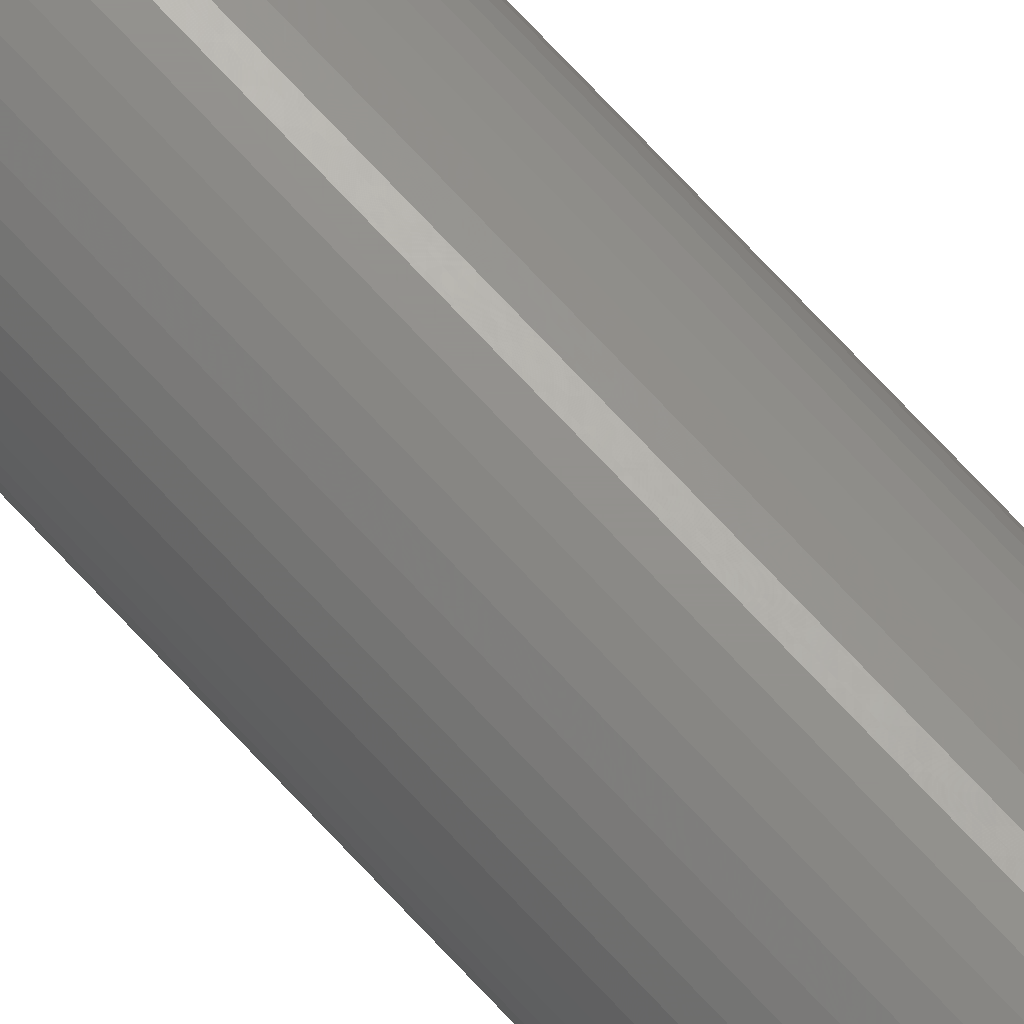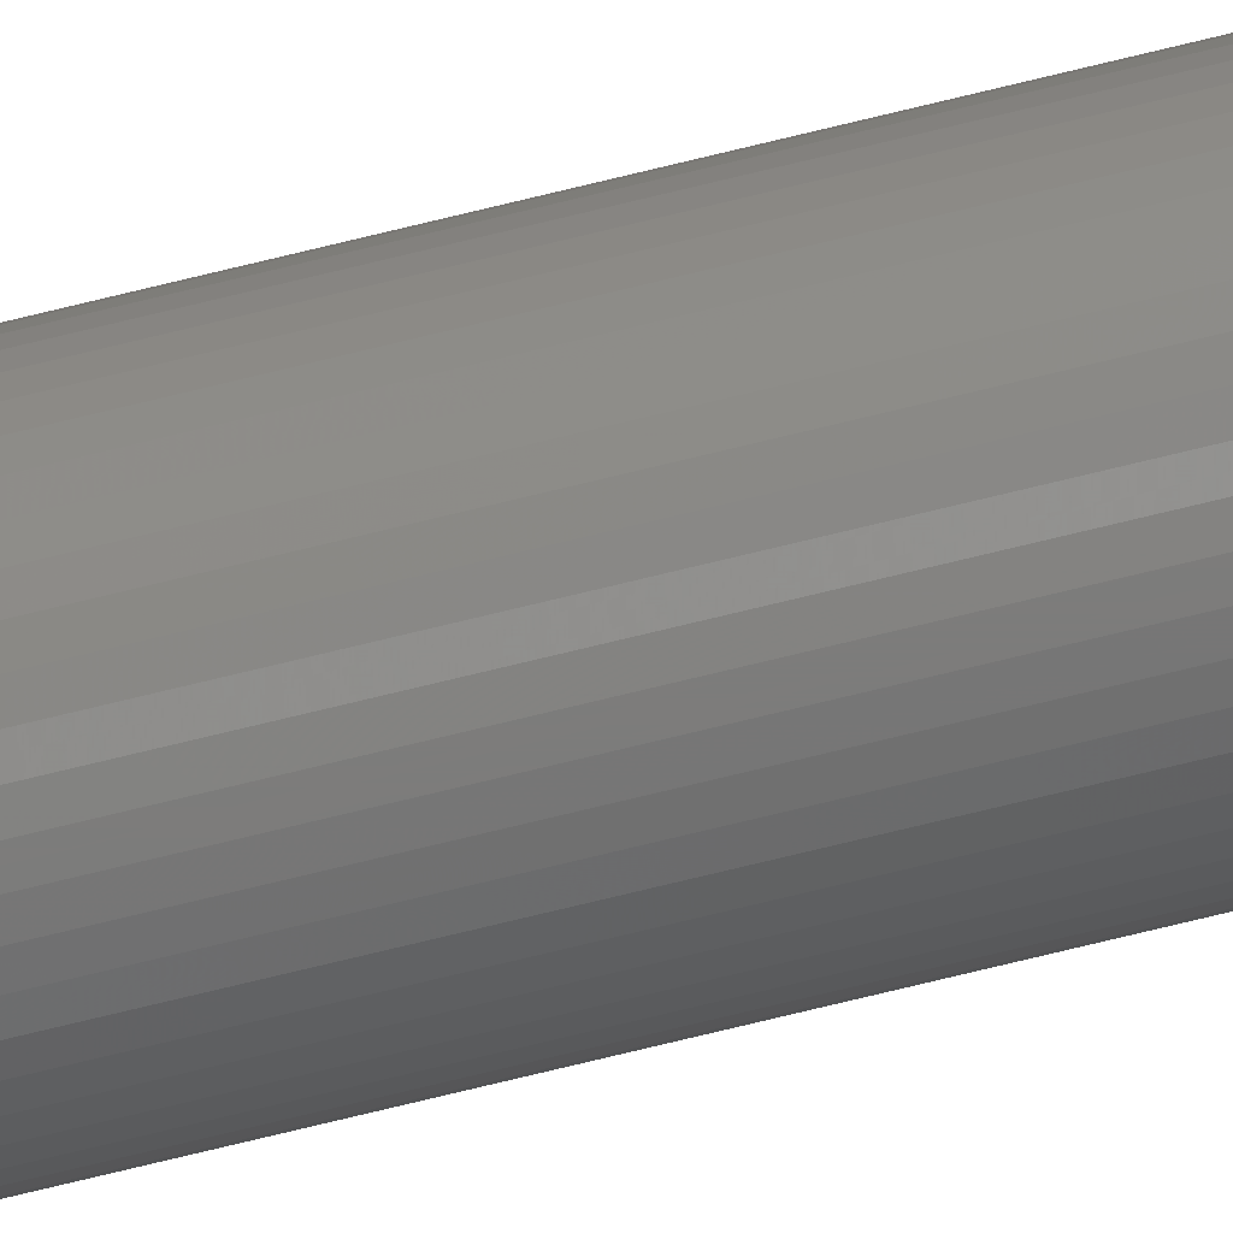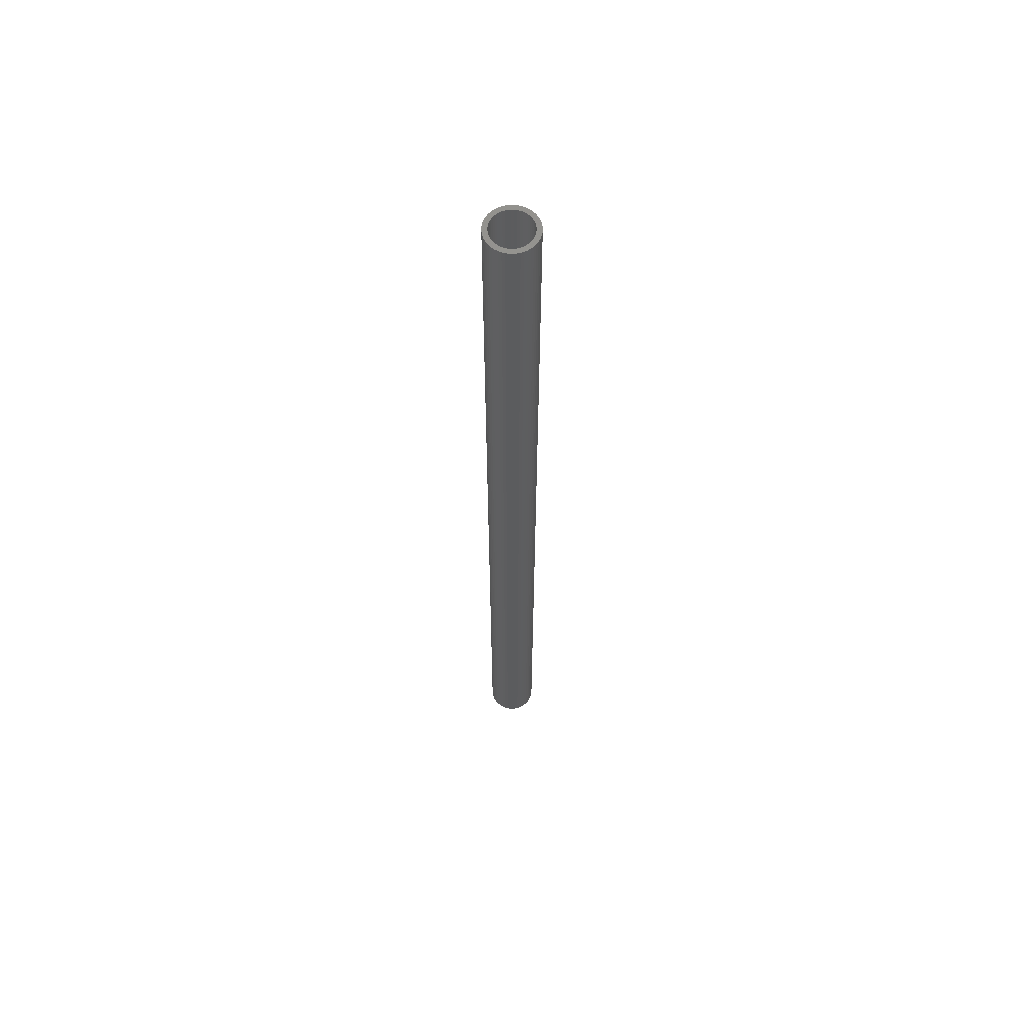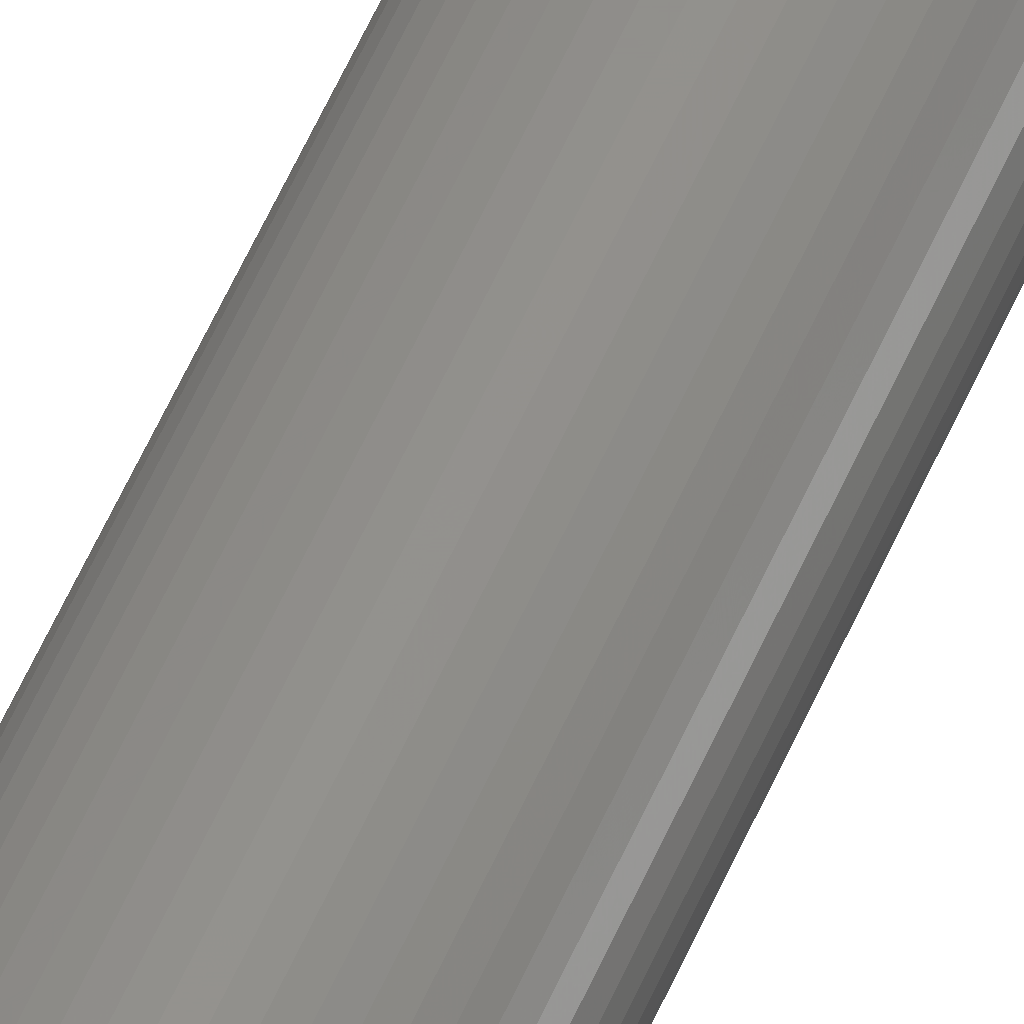
<metadata>
{"format":"stl","ext":"stl","renderer":"f3d","projection":"perspective","resolution":1024,"background":"white","views":[{"elev":71.8,"azim":137.2,"up":"+Y"},{"elev":-75.7,"azim":103.6,"up":"+Y"},{"elev":61.1,"azim":167.5,"up":"+Z"},{"elev":52.1,"azim":22.1,"up":"+Y"}]}
</metadata>
<code>
# stl→obj: 200 verts, 400 faces
v 2.5 0 47.5
v 2.48 0.3133 -47.5
v 2.48 0.3133 47.5
v 2.5 0 -47.5
v -2.5 0 -47.5
v -2.48 0.3133 47.5
v -2.48 0.3133 -47.5
v -2.5 0 47.5
v 0.157 2.495 -47.5
v -0.157 2.495 47.5
v 0.157 2.495 47.5
v -0.157 2.495 -47.5
v -0.157 -2.495 -47.5
v 0.157 -2.495 47.5
v -0.157 -2.495 47.5
v 0.157 -2.495 -47.5
v 1.822 1.711 -47.5
v 1.594 1.926 47.5
v 1.822 1.711 47.5
v 1.594 1.926 -47.5
v -1.594 1.926 -47.5
v -1.822 1.711 47.5
v -1.594 1.926 47.5
v -1.822 1.711 -47.5
v -0.7725 2.378 -47.5
v -1.064 2.262 47.5
v -0.7725 2.378 47.5
v -1.064 2.262 -47.5
v 2.324 0.9203 47.5
v 2.191 1.204 -47.5
v 2.191 1.204 47.5
v 2.324 0.9203 -47.5
v 1.064 2.262 -47.5
v 0.7725 2.378 47.5
v 1.064 2.262 47.5
v 0.7725 2.378 -47.5
v 0.4685 2.456 47.5
v 0.4685 2.456 -47.5
v 1.34 2.111 -47.5
v 1.34 2.111 47.5
v -2.324 0.9203 -47.5
v -2.191 1.204 47.5
v -2.191 1.204 -47.5
v -2.324 0.9203 47.5
v 2 0 47.5
v 1.984 0.2507 47.5
v 2.421 0.6217 47.5
v 2.48 -0.3133 47.5
v 1.937 0.4974 47.5
v 1.984 -0.2507 47.5
v 1.86 0.7362 47.5
v 2.421 -0.6217 47.5
v 1.753 0.9635 47.5
v 2.023 1.469 47.5
v 1.937 -0.4974 47.5
v 2.324 -0.9203 47.5
v 1.618 1.176 47.5
v 1.458 1.369 47.5
v 1.275 1.541 47.5
v 1.072 1.689 47.5
v 0.8516 1.81 47.5
v 0.618 1.902 47.5
v 0.3748 1.965 47.5
v 0.1256 1.996 47.5
v -0.1256 1.996 47.5
v -0.3748 1.965 47.5
v -0.4685 2.456 47.5
v -0.618 1.902 47.5
v -0.8516 1.81 47.5
v -1.072 1.689 47.5
v -1.34 2.111 47.5
v -1.275 1.541 47.5
v -1.458 1.369 47.5
v -1.618 1.176 47.5
v -2.023 1.469 47.5
v -1.753 0.9635 47.5
v -1.86 0.7362 47.5
v -1.937 0.4974 47.5
v 1.86 -0.7362 47.5
v 2.191 -1.204 47.5
v 1.753 -0.9635 47.5
v 2.023 -1.469 47.5
v 1.618 -1.176 47.5
v 1.822 -1.711 47.5
v 1.458 -1.369 47.5
v 1.594 -1.926 47.5
v 1.275 -1.541 47.5
v 1.34 -2.111 47.5
v 1.072 -1.689 47.5
v 1.064 -2.262 47.5
v 0.8516 -1.81 47.5
v 0.7725 -2.378 47.5
v 0.618 -1.902 47.5
v 0.4685 -2.456 47.5
v 0.3748 -1.965 47.5
v 0.1256 -1.996 47.5
v -0.1256 -1.996 47.5
v -0.3748 -1.965 47.5
v -0.4685 -2.456 47.5
v -0.618 -1.902 47.5
v -0.7725 -2.378 47.5
v -0.8516 -1.81 47.5
v -1.064 -2.262 47.5
v -1.072 -1.689 47.5
v -1.34 -2.111 47.5
v -1.275 -1.541 47.5
v -1.594 -1.926 47.5
v -1.458 -1.369 47.5
v -1.822 -1.711 47.5
v -1.618 -1.176 47.5
v -2.023 -1.469 47.5
v -1.753 -0.9635 47.5
v -2.191 -1.204 47.5
v -1.86 -0.7362 47.5
v -2.324 -0.9203 47.5
v -1.937 -0.4974 47.5
v -2.421 -0.6217 47.5
v -1.984 -0.2507 47.5
v -2.48 -0.3133 47.5
v -2 0 47.5
v -2.421 0.6217 47.5
v -1.984 0.2507 47.5
v -0.4685 2.456 -47.5
v 2 0 -47.5
v 2.48 -0.3133 -47.5
v 1.984 -0.2507 -47.5
v 2.421 -0.6217 -47.5
v 1.937 -0.4974 -47.5
v 2.324 -0.9203 -47.5
v 1.984 0.2507 -47.5
v 1.86 -0.7362 -47.5
v 2.191 -1.204 -47.5
v 2.421 0.6217 -47.5
v 1.753 -0.9635 -47.5
v 2.023 -1.469 -47.5
v 1.937 0.4974 -47.5
v 1.618 -1.176 -47.5
v 1.822 -1.711 -47.5
v 1.458 -1.369 -47.5
v 1.594 -1.926 -47.5
v 1.275 -1.541 -47.5
v 1.34 -2.111 -47.5
v 1.072 -1.689 -47.5
v 1.064 -2.262 -47.5
v 0.8516 -1.81 -47.5
v 0.7725 -2.378 -47.5
v 0.618 -1.902 -47.5
v 0.4685 -2.456 -47.5
v 0.3748 -1.965 -47.5
v 0.1256 -1.996 -47.5
v -0.1256 -1.996 -47.5
v -0.3748 -1.965 -47.5
v -0.4685 -2.456 -47.5
v -0.618 -1.902 -47.5
v -0.7725 -2.378 -47.5
v -0.8516 -1.81 -47.5
v -1.064 -2.262 -47.5
v -1.072 -1.689 -47.5
v -1.34 -2.111 -47.5
v -1.275 -1.541 -47.5
v -1.594 -1.926 -47.5
v -1.458 -1.369 -47.5
v -1.822 -1.711 -47.5
v -1.618 -1.176 -47.5
v -2.023 -1.469 -47.5
v -1.753 -0.9635 -47.5
v -2.191 -1.204 -47.5
v -1.86 -0.7362 -47.5
v -2.324 -0.9203 -47.5
v -1.937 -0.4974 -47.5
v 1.86 0.7362 -47.5
v 1.753 0.9635 -47.5
v 2.023 1.469 -47.5
v 1.618 1.176 -47.5
v 1.458 1.369 -47.5
v 1.275 1.541 -47.5
v 1.072 1.689 -47.5
v 0.8516 1.81 -47.5
v 0.618 1.902 -47.5
v 0.3748 1.965 -47.5
v 0.1256 1.996 -47.5
v -0.1256 1.996 -47.5
v -0.3748 1.965 -47.5
v -0.618 1.902 -47.5
v -0.8516 1.81 -47.5
v -1.072 1.689 -47.5
v -1.34 2.111 -47.5
v -1.275 1.541 -47.5
v -1.458 1.369 -47.5
v -1.618 1.176 -47.5
v -2.023 1.469 -47.5
v -1.753 0.9635 -47.5
v -1.86 0.7362 -47.5
v -1.937 0.4974 -47.5
v -2.421 0.6217 -47.5
v -1.984 0.2507 -47.5
v -2 0 -47.5
v -2.421 -0.6217 -47.5
v -1.984 -0.2507 -47.5
v -2.48 -0.3133 -47.5
f 1 2 3
f 2 1 4
f 5 6 7
f 6 5 8
f 9 10 11
f 10 9 12
f 13 14 15
f 14 13 16
f 17 18 19
f 18 17 20
f 21 22 23
f 22 21 24
f 25 26 27
f 26 25 28
f 29 30 31
f 30 29 32
f 33 34 35
f 34 33 36
f 36 37 34
f 37 36 38
f 39 35 40
f 35 39 33
f 41 42 43
f 42 41 44
f 45 1 3
f 46 3 47
f 1 45 48
f 49 47 29
f 50 48 45
f 51 29 31
f 48 50 52
f 53 31 54
f 55 52 50
f 52 55 56
f 3 46 45
f 47 49 46
f 29 51 49
f 57 54 19
f 31 53 51
f 54 57 53
f 58 19 18
f 19 58 57
f 59 18 40
f 18 59 58
f 40 60 59
f 35 60 40
f 35 61 60
f 34 61 35
f 34 62 61
f 37 62 34
f 37 63 62
f 11 63 37
f 11 64 63
f 11 65 64
f 10 65 11
f 10 66 65
f 67 66 10
f 67 68 66
f 27 68 67
f 27 69 68
f 26 69 27
f 26 70 69
f 71 70 26
f 70 71 72
f 23 72 71
f 72 23 73
f 22 73 23
f 73 22 74
f 75 74 22
f 74 75 76
f 42 76 75
f 76 42 77
f 77 44 78
f 44 77 42
f 79 56 55
f 56 79 80
f 81 80 79
f 80 81 82
f 83 82 81
f 82 83 84
f 85 84 83
f 84 85 86
f 87 86 85
f 86 87 88
f 89 88 87
f 89 90 88
f 91 90 89
f 91 92 90
f 93 92 91
f 93 94 92
f 95 94 93
f 95 14 94
f 96 14 95
f 97 14 96
f 97 15 14
f 98 15 97
f 98 99 15
f 100 99 98
f 100 101 99
f 102 101 100
f 102 103 101
f 104 103 102
f 105 104 106
f 104 105 103
f 107 106 108
f 106 107 105
f 109 108 110
f 111 110 112
f 108 109 107
f 113 112 114
f 115 114 116
f 117 116 118
f 110 111 109
f 119 118 120
f 121 78 44
f 78 121 122
f 112 113 111
f 6 122 121
f 114 115 113
f 122 6 120
f 116 117 115
f 8 120 6
f 118 119 117
f 120 8 119
f 12 67 10
f 67 12 123
f 124 4 125
f 126 125 127
f 4 124 2
f 128 127 129
f 130 2 124
f 131 129 132
f 2 130 133
f 134 132 135
f 136 133 130
f 133 136 32
f 125 126 124
f 127 128 126
f 129 131 128
f 137 135 138
f 132 134 131
f 135 137 134
f 139 138 140
f 138 139 137
f 141 140 142
f 140 141 139
f 142 143 141
f 144 143 142
f 144 145 143
f 146 145 144
f 146 147 145
f 148 147 146
f 148 149 147
f 16 149 148
f 16 150 149
f 16 151 150
f 13 151 16
f 13 152 151
f 153 152 13
f 153 154 152
f 155 154 153
f 155 156 154
f 157 156 155
f 157 158 156
f 159 158 157
f 158 159 160
f 161 160 159
f 160 161 162
f 163 162 161
f 162 163 164
f 165 164 163
f 164 165 166
f 167 166 165
f 166 167 168
f 168 169 170
f 169 168 167
f 171 32 136
f 32 171 30
f 172 30 171
f 30 172 173
f 174 173 172
f 173 174 17
f 175 17 174
f 17 175 20
f 176 20 175
f 20 176 39
f 177 39 176
f 177 33 39
f 178 33 177
f 178 36 33
f 179 36 178
f 179 38 36
f 180 38 179
f 180 9 38
f 181 9 180
f 182 9 181
f 182 12 9
f 183 12 182
f 183 123 12
f 184 123 183
f 184 25 123
f 185 25 184
f 185 28 25
f 186 28 185
f 187 186 188
f 186 187 28
f 21 188 189
f 188 21 187
f 24 189 190
f 191 190 192
f 189 24 21
f 43 192 193
f 41 193 194
f 195 194 196
f 190 191 24
f 7 196 197
f 198 170 169
f 170 198 199
f 192 43 191
f 200 199 198
f 193 41 43
f 199 200 197
f 194 195 41
f 5 197 200
f 196 7 195
f 197 5 7
f 16 94 14
f 94 16 148
f 47 32 29
f 32 47 133
f 3 133 47
f 133 3 2
f 54 17 19
f 17 54 173
f 31 173 54
f 173 31 30
f 38 11 37
f 11 38 9
f 20 40 18
f 40 20 39
f 43 75 191
f 75 43 42
f 191 22 24
f 22 191 75
f 195 44 41
f 44 195 121
f 7 121 195
f 121 7 6
f 28 71 26
f 71 28 187
f 187 23 71
f 23 187 21
f 123 27 67
f 27 123 25
f 48 4 1
f 4 48 125
f 80 129 56
f 129 80 132
f 163 107 109
f 107 163 161
f 167 115 169
f 115 167 113
f 165 113 167
f 113 165 111
f 144 88 90
f 88 144 142
f 56 127 52
f 127 56 129
f 163 111 165
f 111 163 109
f 198 119 200
f 119 198 117
f 200 8 5
f 8 200 119
f 169 117 198
f 117 169 115
f 140 84 86
f 84 140 138
f 146 90 92
f 90 146 144
f 148 92 94
f 92 148 146
f 52 125 48
f 125 52 127
f 82 132 80
f 132 82 135
f 84 135 82
f 135 84 138
f 153 15 99
f 15 153 13
f 155 99 101
f 99 155 153
f 142 86 88
f 86 142 140
f 157 101 103
f 101 157 155
f 159 103 105
f 103 159 157
f 161 105 107
f 105 161 159
f 124 46 130
f 46 124 45
f 120 196 122
f 196 120 197
f 182 64 65
f 64 182 181
f 150 97 96
f 97 150 151
f 139 87 85
f 87 139 141
f 176 58 59
f 58 176 175
f 189 72 73
f 72 189 188
f 185 68 69
f 68 185 184
f 171 53 172
f 53 171 51
f 130 49 136
f 49 130 46
f 179 61 62
f 61 179 178
f 177 59 60
f 59 177 176
f 77 192 76
f 192 77 193
f 76 190 74
f 190 76 192
f 78 193 77
f 193 78 194
f 186 69 70
f 69 186 185
f 184 66 68
f 66 184 183
f 149 96 95
f 96 149 150
f 136 51 171
f 51 136 49
f 174 58 175
f 58 174 57
f 172 57 174
f 57 172 53
f 180 62 63
f 62 180 179
f 181 63 64
f 63 181 180
f 178 60 61
f 60 178 177
f 122 194 78
f 194 122 196
f 188 70 72
f 70 188 186
f 183 65 66
f 65 183 182
f 128 50 126
f 50 128 55
f 160 108 106
f 108 160 162
f 112 168 114
f 168 112 166
f 143 91 89
f 91 143 145
f 145 93 91
f 93 145 147
f 74 189 73
f 189 74 190
f 139 83 137
f 83 139 85
f 134 79 131
f 79 134 81
f 126 45 124
f 45 126 50
f 114 170 116
f 170 114 168
f 118 197 120
f 197 118 199
f 141 89 87
f 89 141 143
f 147 95 93
f 95 147 149
f 137 81 134
f 81 137 83
f 131 55 128
f 55 131 79
f 152 100 98
f 100 152 154
f 108 164 110
f 164 108 162
f 110 166 112
f 166 110 164
f 116 199 118
f 199 116 170
f 156 104 102
f 104 156 158
f 158 106 104
f 106 158 160
f 151 98 97
f 98 151 152
f 154 102 100
f 102 154 156

</code>
